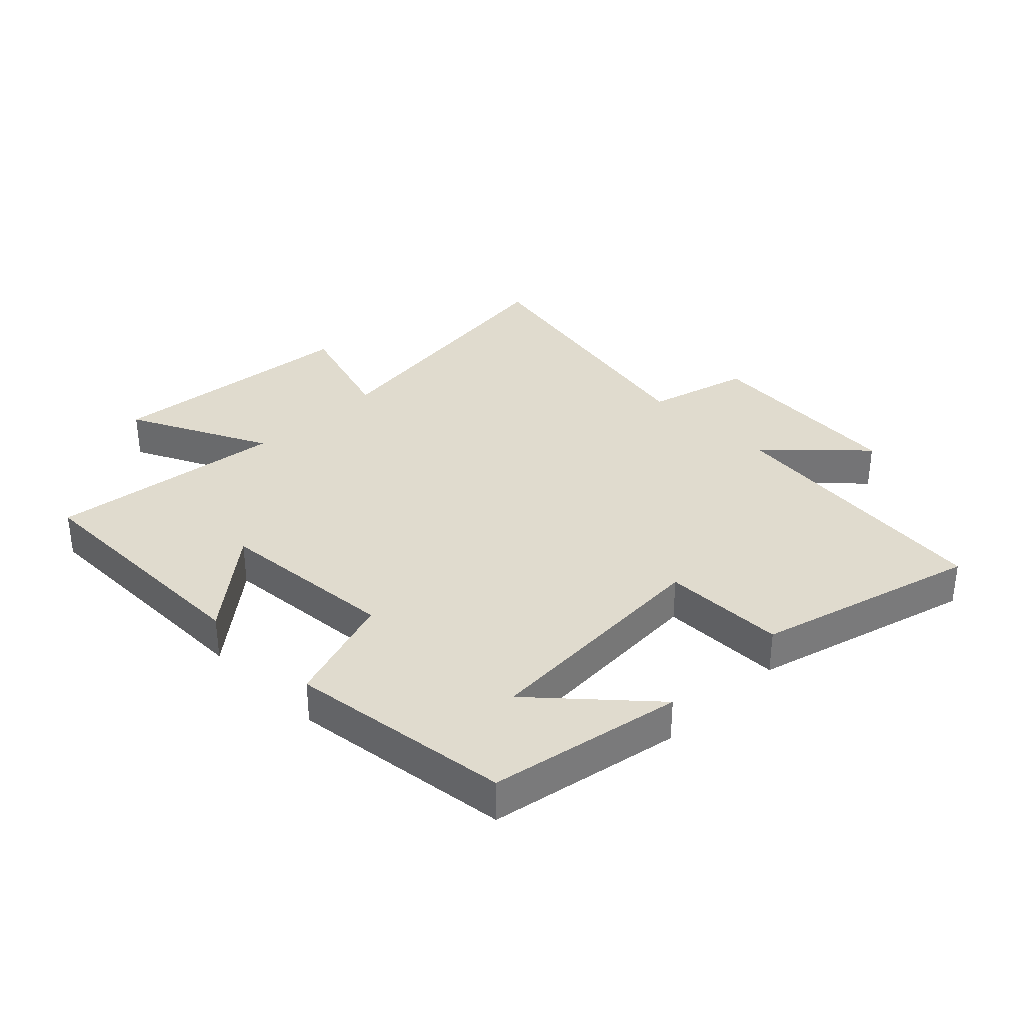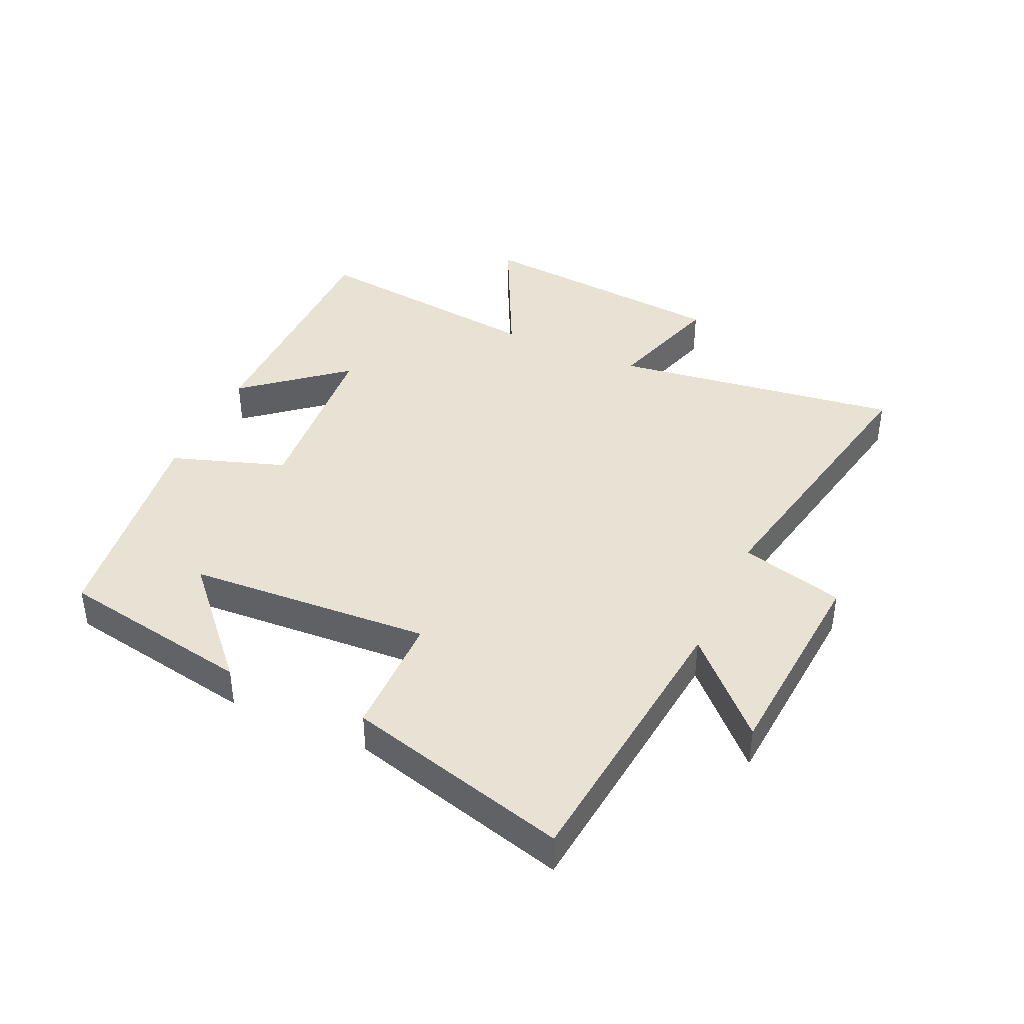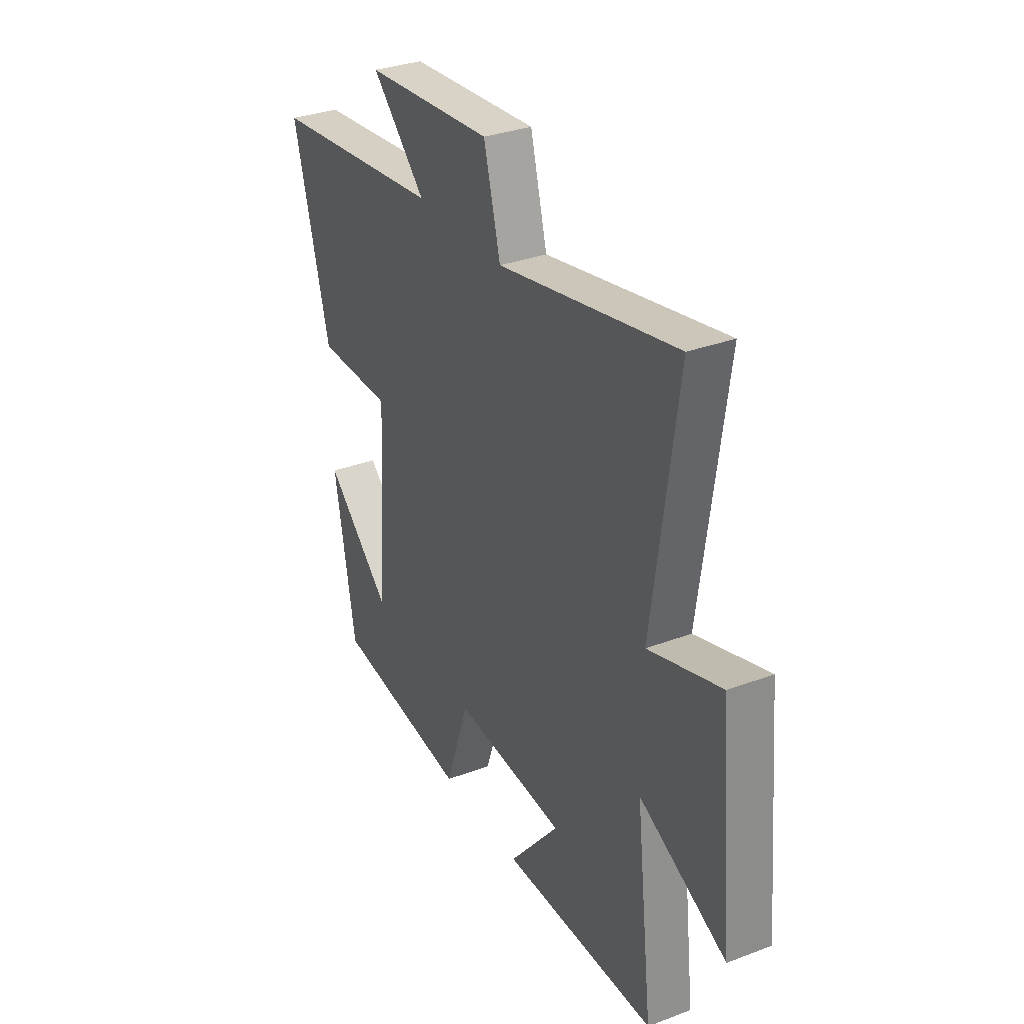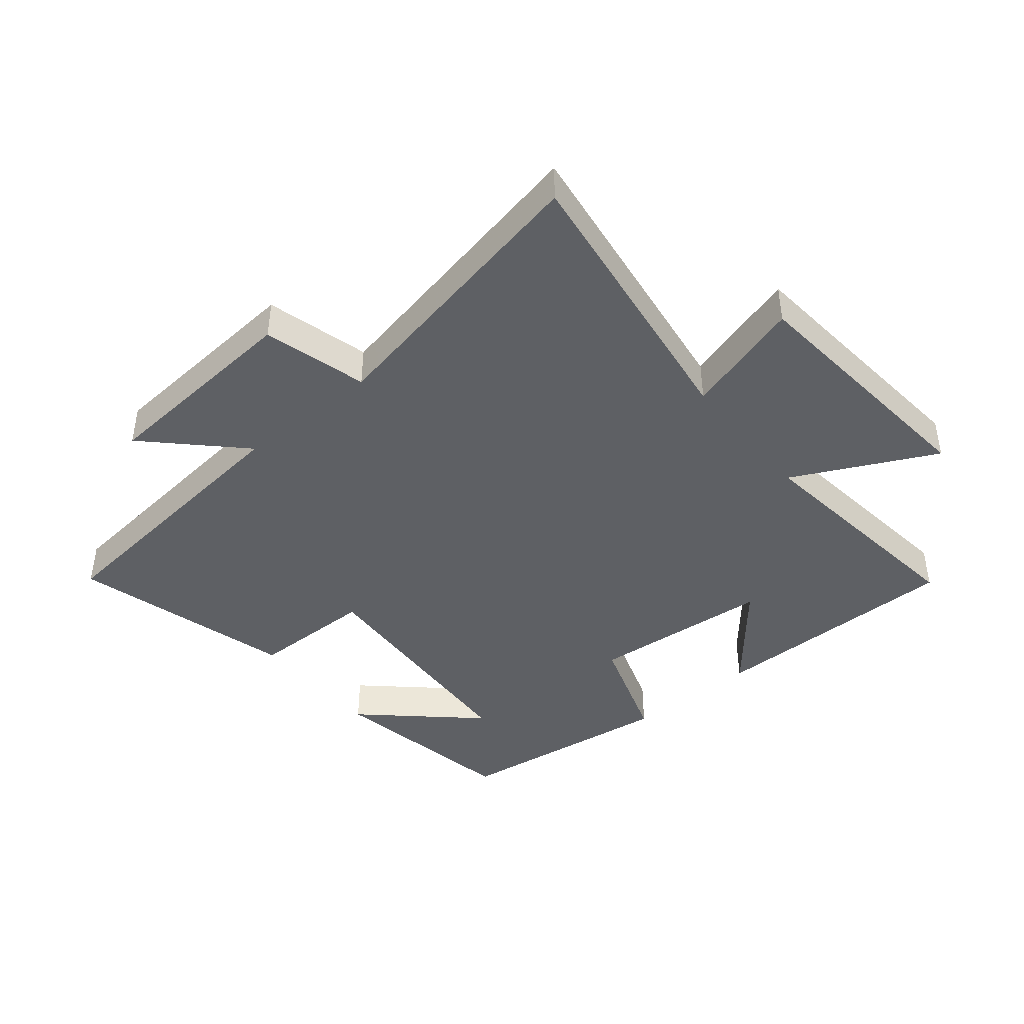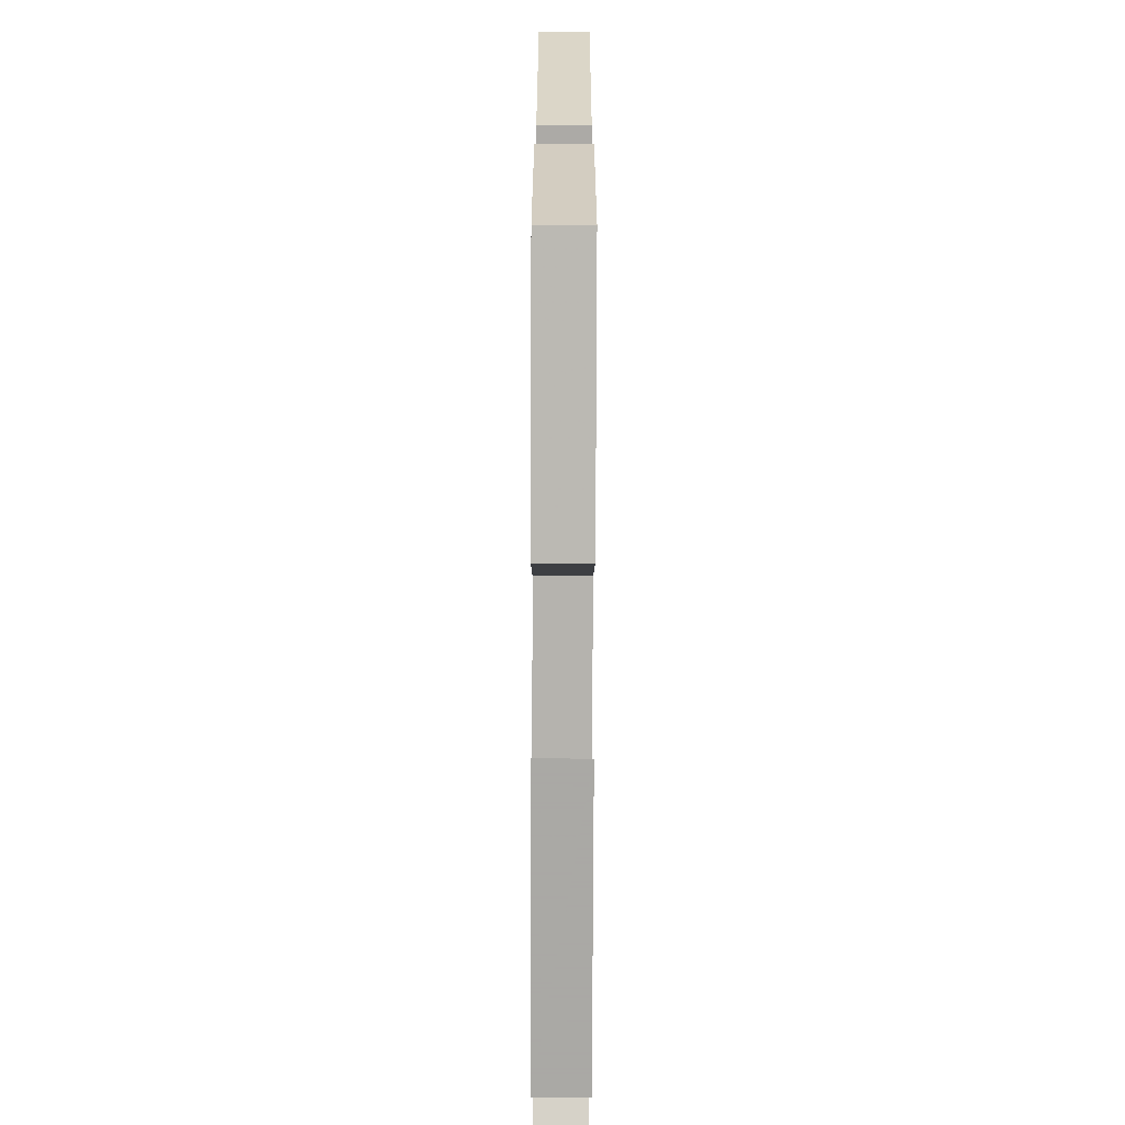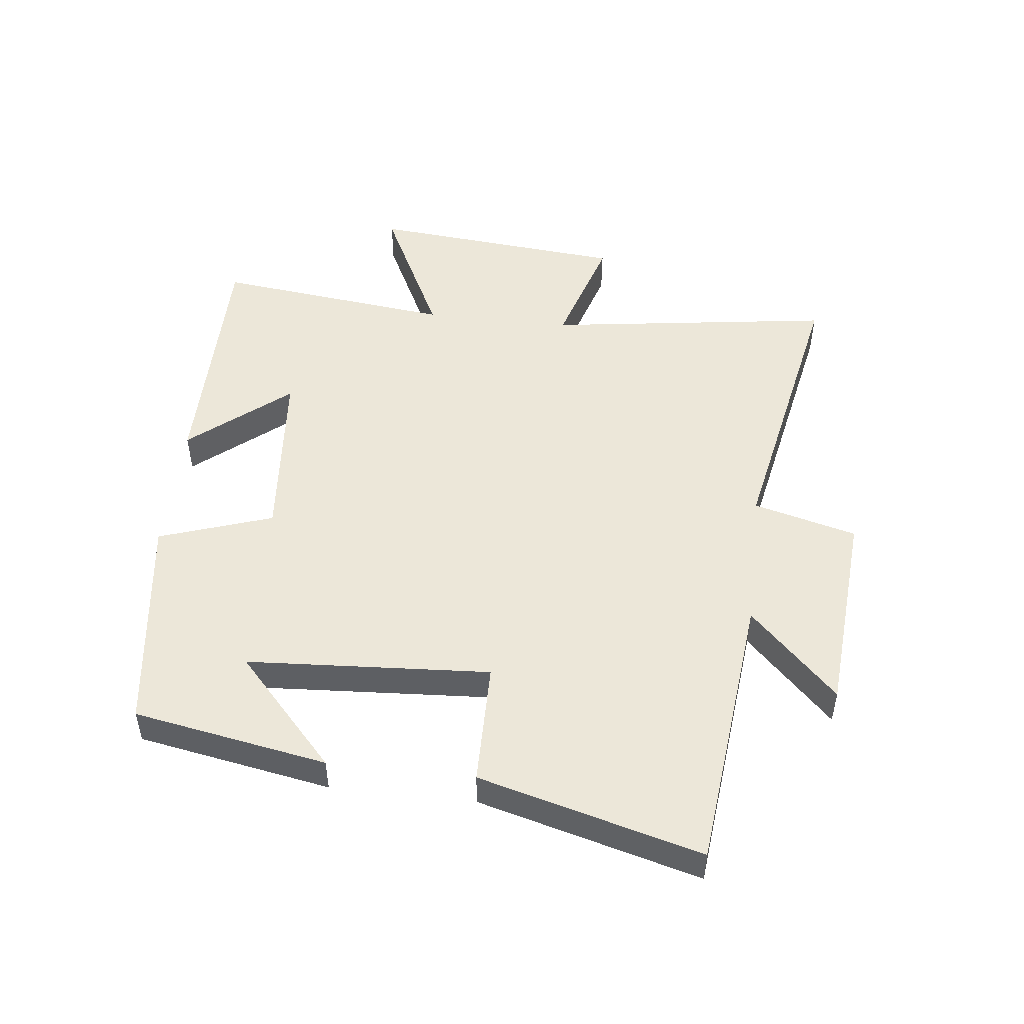
<metadata>
{"format":"obj","ext":"obj","renderer":"f3d","projection":"perspective","resolution":1024,"background":"white","views":[{"elev":33.7,"azim":-134.7,"up":"+Y"},{"elev":40.8,"azim":-65.5,"up":"+Y"},{"elev":32.3,"azim":62.2,"up":"+Z"},{"elev":-42.8,"azim":39.4,"up":"+Y"},{"elev":-75.4,"azim":-90.2,"up":"+Z"},{"elev":49.6,"azim":-83.5,"up":"+Y"}]}
</metadata>
<code>
v -0.444 0.07 -0.453
v -0.5 0.07 -0.141
v -0.325 0.07 -0.301
v -0.301 0.07 0.091
v -0.5 0.07 0.093
v -0.596 0.07 0.451
v -0.14 0.07 0.5
v -0.282 0.07 0.641
v 0.054 0.07 0.667
v 0.098 0.07 0.5
v 0.565 0.07 0.593
v 0.5 0.07 0.129
v 0.69 0.07 0.187
v 0.728 0.07 -0.227
v 0.5 0.07 -0.115
v 0.545 0.07 -0.499
v 0.137 0.07 -0.5
v 0.269 0.07 -0.341
v -0.023 0.07 -0.317
v -0.085 0.07 -0.5
v -0.444 0 -0.453
v -0.5 0 -0.141
v -0.325 0 -0.301
v -0.301 0 0.091
v -0.5 0 0.093
v -0.596 0 0.451
v -0.14 0 0.5
v -0.282 0 0.641
v 0.054 0 0.667
v 0.098 0 0.5
v 0.565 0 0.593
v 0.5 0 0.129
v 0.69 0 0.187
v 0.728 0 -0.227
v 0.5 0 -0.115
v 0.545 0 -0.499
v 0.137 0 -0.5
v 0.269 0 -0.341
v -0.023 0 -0.317
v -0.085 0 -0.5
f 19 20 1
f 15 16 17 18
f 15 18 19
f 12 13 14 15
f 12 15 19 1
f 10 11 12
f 7 8 9 10
f 4 5 6 7
f 3 4 7 10
f 1 2 3
f 12 1 3
f 3 10 12
f 21 40 39
f 38 37 36 35
f 39 38 35
f 35 34 33 32
f 21 39 35 32
f 32 31 30
f 30 29 28 27
f 27 26 25 24
f 30 27 24 23
f 23 22 21
f 23 21 32
f 32 30 23
f 1 21 22 2
f 2 22 23 3
f 3 23 24 4
f 4 24 25 5
f 5 25 26 6
f 6 26 27 7
f 7 27 28 8
f 8 28 29 9
f 9 29 30 10
f 10 30 31 11
f 11 31 32 12
f 12 32 33 13
f 13 33 34 14
f 14 34 35 15
f 15 35 36 16
f 16 36 37 17
f 17 37 38 18
f 18 38 39 19
f 19 39 40 20
f 20 40 21 1

</code>
